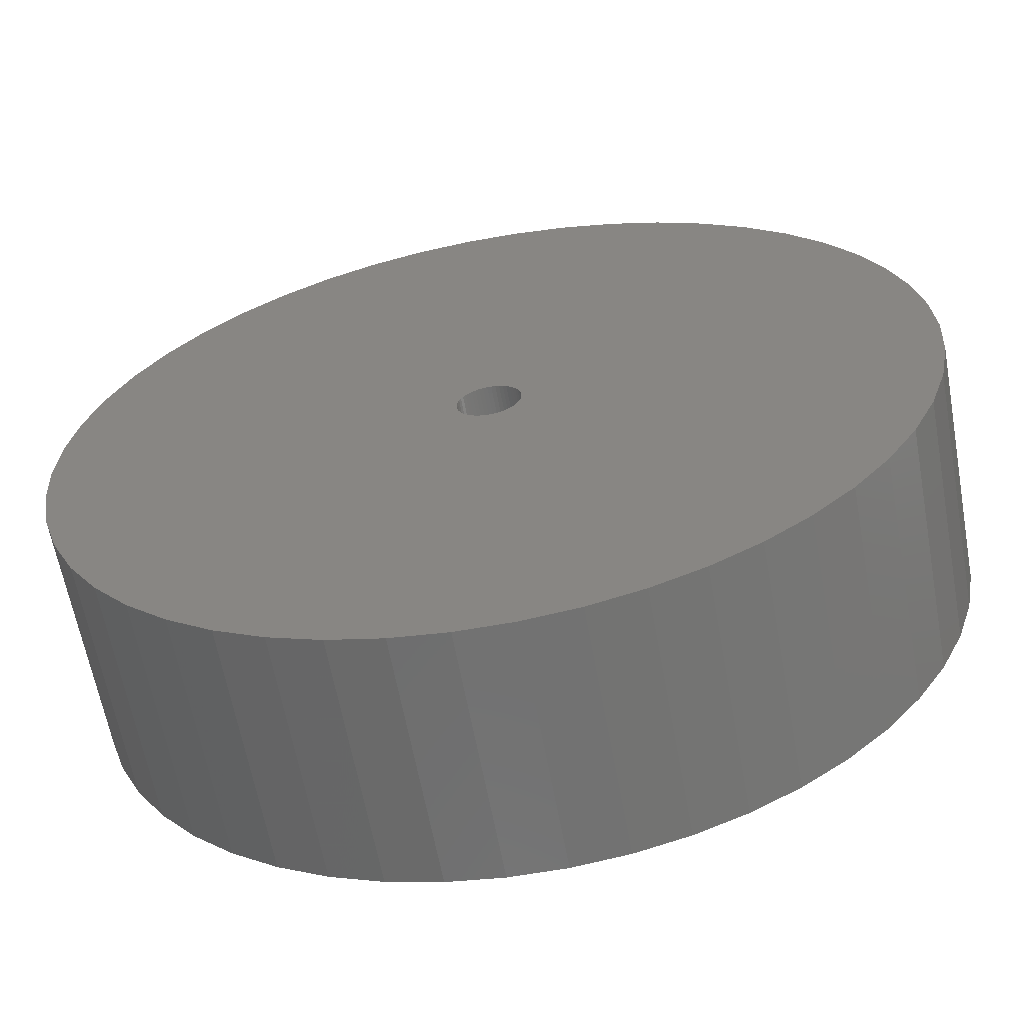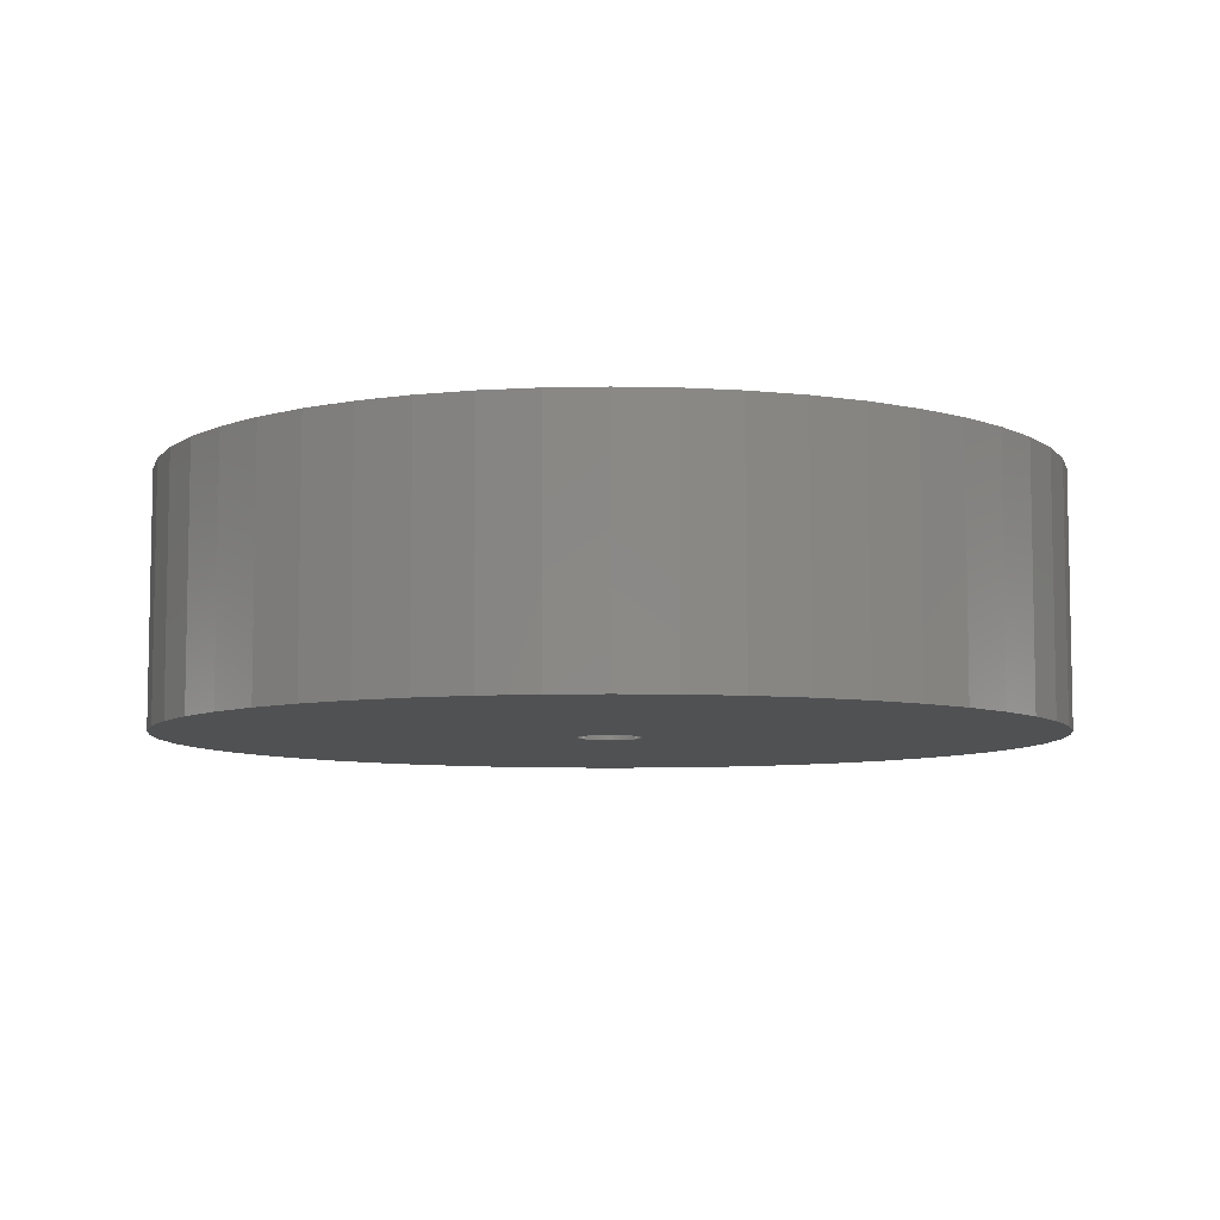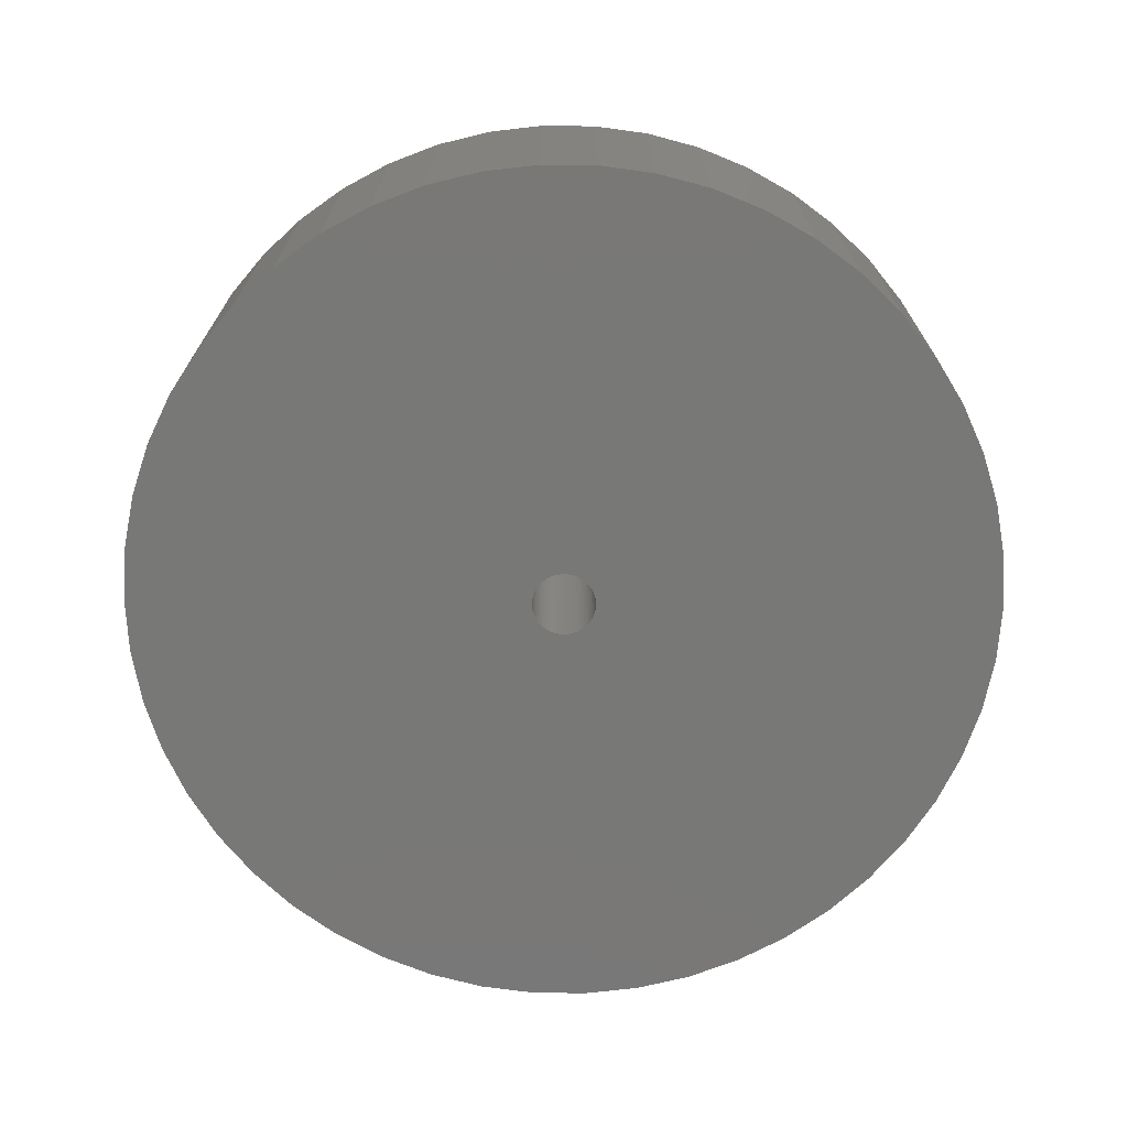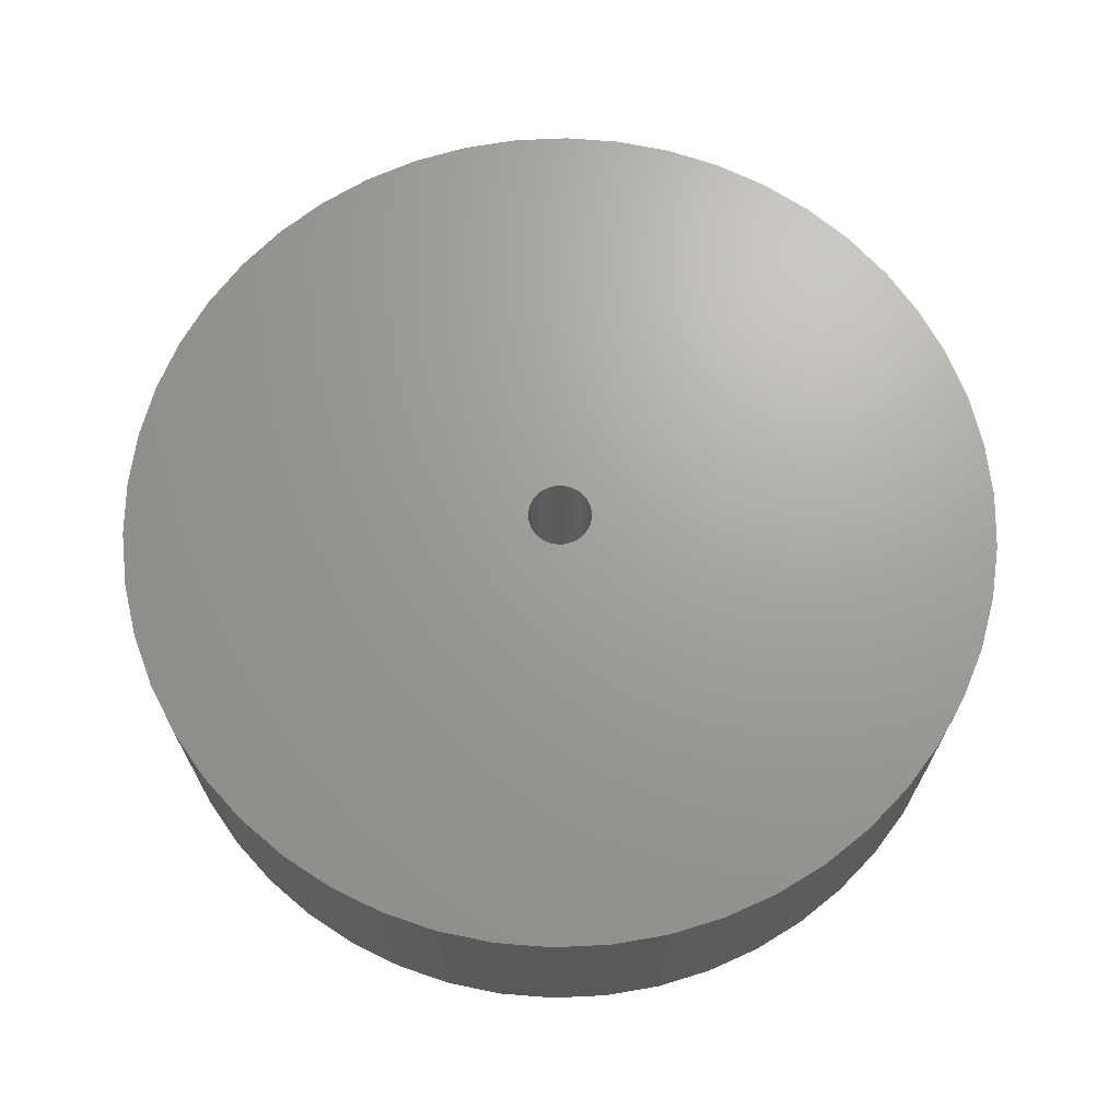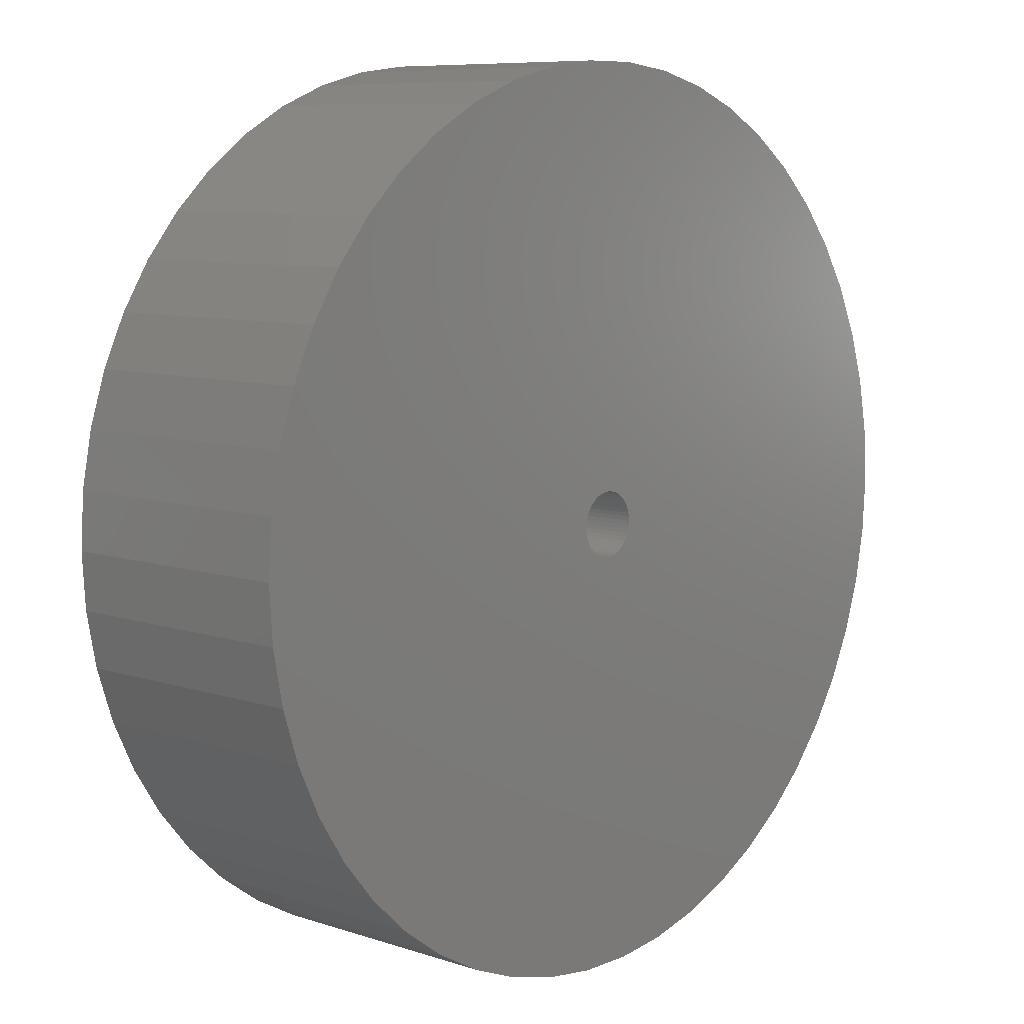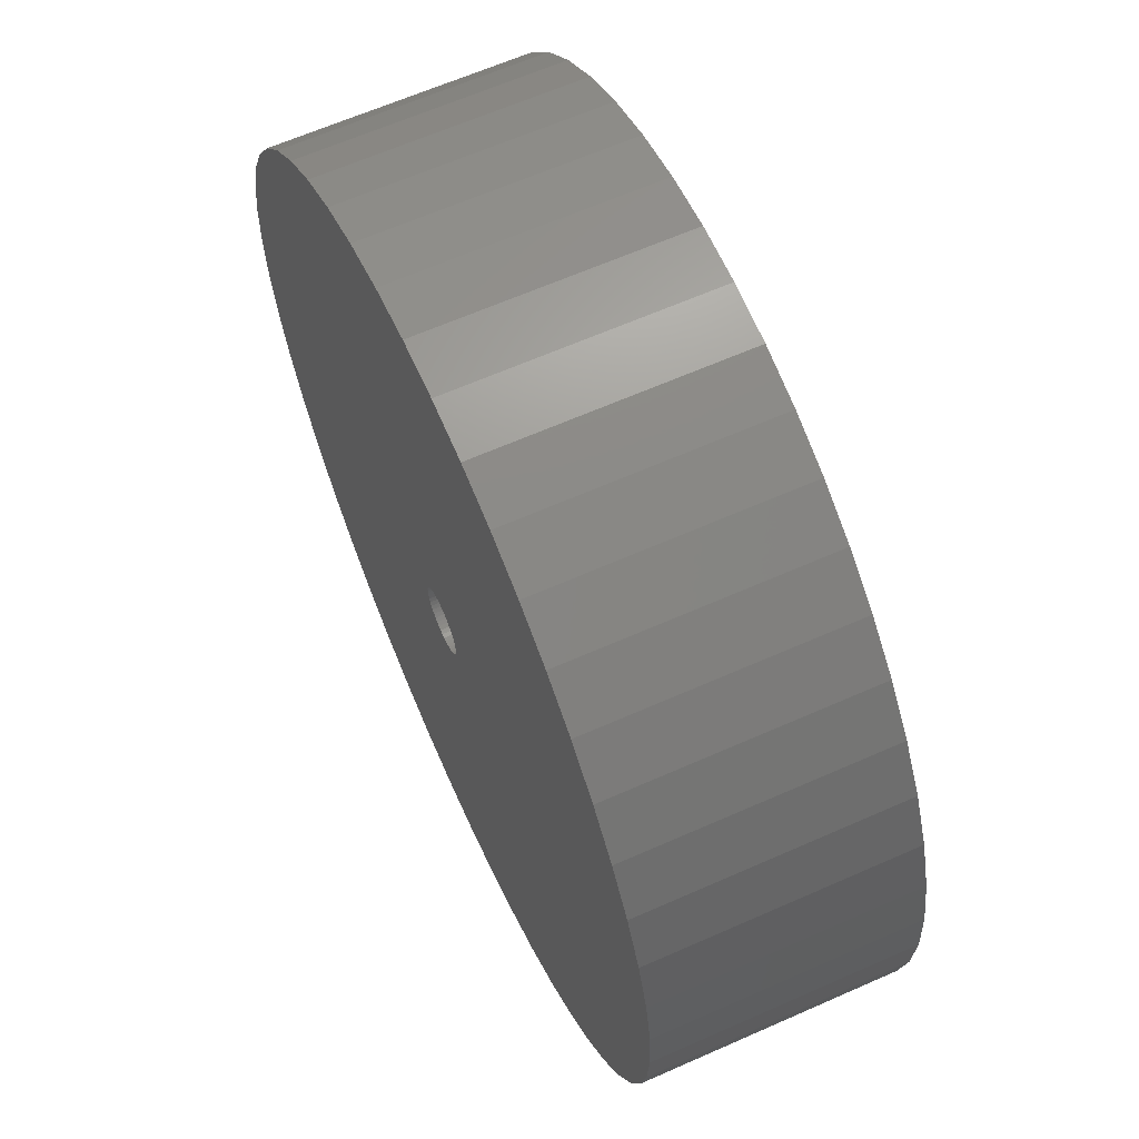
<metadata>
{"format":"stl","ext":"stl","renderer":"f3d","projection":"perspective","resolution":1024,"background":"white","views":[{"elev":-62.6,"azim":10.4,"up":"+Y"},{"elev":-7.4,"azim":-61.3,"up":"+Z"},{"elev":-71.0,"azim":165.0,"up":"+Z"},{"elev":68.5,"azim":-38.7,"up":"+Z"},{"elev":8.3,"azim":132.0,"up":"+Y"},{"elev":63.7,"azim":65.9,"up":"+Y"}]}
</metadata>
<code>
# stl→obj: 200 verts, 400 faces
v 21.25 0 6
v 21.08 2.663 -6
v 21.08 2.663 6
v 21.25 0 -6
v -21.25 0 -6
v -21.08 2.663 6
v -21.08 2.663 -6
v -21.25 0 6
v 1.334 21.21 -6
v -1.334 21.21 6
v 1.334 21.21 6
v -1.334 21.21 -6
v -1.334 -21.21 -6
v 1.334 -21.21 6
v -1.334 -21.21 6
v 1.334 -21.21 -6
v 15.49 14.55 -6
v 13.55 16.37 6
v 15.49 14.55 6
v 13.55 16.37 -6
v -13.55 16.37 -6
v -15.49 14.55 6
v -13.55 16.37 6
v -15.49 14.55 -6
v -6.567 20.21 -6
v -9.048 19.23 6
v -6.567 20.21 6
v -9.048 19.23 -6
v 19.76 7.823 6
v 18.62 10.24 -6
v 18.62 10.24 6
v 19.76 7.823 -6
v 20.58 5.285 -6
v 20.58 5.285 6
v 17.19 12.49 -6
v 17.19 12.49 6
v 9.048 19.23 -6
v 6.567 20.21 6
v 9.048 19.23 6
v 6.567 20.21 -6
v 3.982 20.87 6
v 3.982 20.87 -6
v 11.39 17.94 6
v 11.39 17.94 -6
v -19.76 7.823 -6
v -18.62 10.24 6
v -18.62 10.24 -6
v -19.76 7.823 6
v -17.19 12.49 -6
v -17.19 12.49 6
v -20.58 5.285 -6
v -20.58 5.285 6
v -11.39 17.94 6
v -11.39 17.94 -6
v -3.982 20.87 6
v -3.982 20.87 -6
v 3.982 -20.87 6
v 3.982 -20.87 -6
v 9.048 -19.23 -6
v 11.39 -17.94 6
v 9.048 -19.23 6
v 11.39 -17.94 -6
v 1.55 0 6
v 1.538 0.1943 6
v 21.08 -2.663 6
v 1.501 0.3855 6
v 1.538 -0.1943 6
v 1.441 0.5706 6
v 20.58 -5.285 6
v 1.358 0.7467 6
v 1.501 -0.3855 6
v 1.254 0.9111 6
v 19.76 -7.823 6
v 1.13 1.061 6
v 1.441 -0.5706 6
v 0.988 1.194 6
v 18.62 -10.24 6
v 0.8305 1.309 6
v 1.358 -0.7467 6
v 0.66 1.402 6
v 17.19 -12.49 6
v 0.479 1.474 6
v 1.254 -0.9111 6
v 15.49 -14.55 6
v 0.2904 1.523 6
v 0.09732 1.547 6
v -0.09732 1.547 6
v -0.2904 1.523 6
v -0.479 1.474 6
v -0.66 1.402 6
v -0.8305 1.309 6
v -0.988 1.194 6
v -1.13 1.061 6
v -1.254 0.9111 6
v 1.13 -1.061 6
v 13.55 -16.37 6
v 0.988 -1.194 6
v 0.8305 -1.309 6
v 0.66 -1.402 6
v 6.567 -20.21 6
v 0.479 -1.474 6
v 0.2904 -1.523 6
v 0.09732 -1.547 6
v -0.09732 -1.547 6
v -0.2904 -1.523 6
v -3.982 -20.87 6
v -0.479 -1.474 6
v -6.567 -20.21 6
v -0.66 -1.402 6
v -9.048 -19.23 6
v -0.8305 -1.309 6
v -11.39 -17.94 6
v -0.988 -1.194 6
v -13.55 -16.37 6
v -1.13 -1.061 6
v -15.49 -14.55 6
v -1.254 -0.9111 6
v -17.19 -12.49 6
v -1.358 -0.7467 6
v -18.62 -10.24 6
v -1.441 -0.5706 6
v -19.76 -7.823 6
v -1.501 -0.3855 6
v -20.58 -5.285 6
v -1.538 -0.1943 6
v -21.08 -2.663 6
v -1.55 0 6
v -1.358 0.7467 6
v -1.441 0.5706 6
v -1.501 0.3855 6
v -1.538 0.1943 6
v 21.08 -2.663 -6
v 20.58 -5.285 -6
v 19.76 -7.823 -6
v -18.62 -10.24 -6
v -19.76 -7.823 -6
v 1.55 0 -6
v 1.538 -0.1943 -6
v 1.501 -0.3855 -6
v 1.538 0.1943 -6
v 1.441 -0.5706 -6
v 18.62 -10.24 -6
v 1.358 -0.7467 -6
v 17.19 -12.49 -6
v 1.501 0.3855 -6
v 1.254 -0.9111 -6
v 15.49 -14.55 -6
v 1.13 -1.061 -6
v 13.55 -16.37 -6
v 1.441 0.5706 -6
v 0.988 -1.194 -6
v 0.8305 -1.309 -6
v 1.358 0.7467 -6
v 0.66 -1.402 -6
v 6.567 -20.21 -6
v 0.479 -1.474 -6
v 1.254 0.9111 -6
v 0.2904 -1.523 -6
v 0.09732 -1.547 -6
v -0.09732 -1.547 -6
v -0.2904 -1.523 -6
v -3.982 -20.87 -6
v -0.479 -1.474 -6
v -6.567 -20.21 -6
v -0.66 -1.402 -6
v -9.048 -19.23 -6
v -0.8305 -1.309 -6
v -11.39 -17.94 -6
v -0.988 -1.194 -6
v -13.55 -16.37 -6
v -1.13 -1.061 -6
v -15.49 -14.55 -6
v -1.254 -0.9111 -6
v 1.13 1.061 -6
v 0.988 1.194 -6
v 0.8305 1.309 -6
v 0.66 1.402 -6
v 0.479 1.474 -6
v 0.2904 1.523 -6
v 0.09732 1.547 -6
v -0.09732 1.547 -6
v -0.2904 1.523 -6
v -0.479 1.474 -6
v -0.66 1.402 -6
v -0.8305 1.309 -6
v -0.988 1.194 -6
v -1.13 1.061 -6
v -1.254 0.9111 -6
v -1.358 0.7467 -6
v -1.441 0.5706 -6
v -1.501 0.3855 -6
v -1.538 0.1943 -6
v -1.55 0 -6
v -17.19 -12.49 -6
v -1.358 -0.7467 -6
v -1.441 -0.5706 -6
v -1.501 -0.3855 -6
v -20.58 -5.285 -6
v -1.538 -0.1943 -6
v -21.08 -2.663 -6
f 1 2 3
f 2 1 4
f 5 6 7
f 6 5 8
f 9 10 11
f 10 9 12
f 13 14 15
f 14 13 16
f 17 18 19
f 18 17 20
f 21 22 23
f 22 21 24
f 25 26 27
f 26 25 28
f 29 30 31
f 30 29 32
f 3 33 34
f 33 3 2
f 31 35 36
f 35 31 30
f 37 38 39
f 38 37 40
f 40 41 38
f 41 40 42
f 20 43 18
f 43 20 44
f 45 46 47
f 46 45 48
f 49 22 24
f 22 49 50
f 51 48 45
f 48 51 52
f 28 53 26
f 53 28 54
f 12 55 10
f 55 12 56
f 16 57 14
f 57 16 58
f 59 60 61
f 60 59 62
f 34 32 29
f 32 34 33
f 36 17 19
f 17 36 35
f 42 11 41
f 11 42 9
f 44 39 43
f 39 44 37
f 47 50 49
f 50 47 46
f 7 52 51
f 52 7 6
f 63 1 3
f 64 3 34
f 1 63 65
f 66 34 29
f 67 65 63
f 68 29 31
f 65 67 69
f 70 31 36
f 71 69 67
f 72 36 19
f 69 71 73
f 74 19 18
f 75 73 71
f 76 18 43
f 73 75 77
f 78 43 39
f 79 77 75
f 80 39 38
f 77 79 81
f 82 38 41
f 83 81 79
f 81 83 84
f 3 64 63
f 34 66 64
f 29 68 66
f 31 70 68
f 85 41 11
f 36 72 70
f 19 74 72
f 18 76 74
f 43 78 76
f 39 80 78
f 38 82 80
f 41 85 82
f 11 86 85
f 11 87 86
f 10 87 11
f 87 10 88
f 55 88 10
f 88 55 89
f 27 89 55
f 89 27 90
f 26 90 27
f 90 26 91
f 53 91 26
f 91 53 92
f 23 92 53
f 92 23 93
f 22 93 23
f 93 22 94
f 95 84 83
f 84 95 96
f 97 96 95
f 96 97 60
f 98 60 97
f 60 98 61
f 99 61 98
f 61 99 100
f 101 100 99
f 100 101 57
f 102 57 101
f 57 102 14
f 103 14 102
f 104 14 103
f 15 104 105
f 106 105 107
f 108 107 109
f 110 109 111
f 112 111 113
f 114 113 115
f 116 115 117
f 104 15 14
f 118 117 119
f 120 119 121
f 122 121 123
f 124 123 125
f 126 125 127
f 50 94 22
f 105 106 15
f 94 50 128
f 107 108 106
f 46 128 50
f 109 110 108
f 128 46 129
f 111 112 110
f 48 129 46
f 113 114 112
f 129 48 130
f 115 116 114
f 52 130 48
f 117 118 116
f 130 52 131
f 119 120 118
f 6 131 52
f 121 122 120
f 131 6 127
f 123 124 122
f 8 127 6
f 125 126 124
f 127 8 126
f 54 23 53
f 23 54 21
f 56 27 55
f 27 56 25
f 65 4 1
f 4 65 132
f 73 133 69
f 133 73 134
f 69 132 65
f 132 69 133
f 135 122 136
f 122 135 120
f 137 4 132
f 138 132 133
f 4 137 2
f 139 133 134
f 140 2 137
f 141 134 142
f 2 140 33
f 143 142 144
f 145 33 140
f 146 144 147
f 33 145 32
f 148 147 149
f 150 32 145
f 151 149 62
f 32 150 30
f 152 62 59
f 153 30 150
f 154 59 155
f 30 153 35
f 156 155 58
f 157 35 153
f 35 157 17
f 132 138 137
f 133 139 138
f 134 141 139
f 142 143 141
f 158 58 16
f 144 146 143
f 147 148 146
f 149 151 148
f 62 152 151
f 59 154 152
f 155 156 154
f 58 158 156
f 16 159 158
f 16 160 159
f 13 160 16
f 160 13 161
f 162 161 13
f 161 162 163
f 164 163 162
f 163 164 165
f 166 165 164
f 165 166 167
f 168 167 166
f 167 168 169
f 170 169 168
f 169 170 171
f 172 171 170
f 171 172 173
f 174 17 157
f 17 174 20
f 175 20 174
f 20 175 44
f 176 44 175
f 44 176 37
f 177 37 176
f 37 177 40
f 178 40 177
f 40 178 42
f 179 42 178
f 42 179 9
f 180 9 179
f 181 9 180
f 12 181 182
f 56 182 183
f 25 183 184
f 28 184 185
f 54 185 186
f 21 186 187
f 24 187 188
f 181 12 9
f 49 188 189
f 47 189 190
f 45 190 191
f 51 191 192
f 7 192 193
f 194 173 172
f 182 56 12
f 173 194 195
f 183 25 56
f 135 195 194
f 184 28 25
f 195 135 196
f 185 54 28
f 136 196 135
f 186 21 54
f 196 136 197
f 187 24 21
f 198 197 136
f 188 49 24
f 197 198 199
f 189 47 49
f 200 199 198
f 190 45 47
f 199 200 193
f 191 51 45
f 5 193 200
f 192 7 51
f 193 5 7
f 62 96 60
f 96 62 149
f 136 124 198
f 124 136 122
f 149 84 96
f 84 149 147
f 58 100 57
f 100 58 155
f 155 61 100
f 61 155 59
f 77 134 73
f 134 77 142
f 81 142 77
f 142 81 144
f 162 15 106
f 15 162 13
f 166 108 110
f 108 166 164
f 164 106 108
f 106 164 162
f 172 118 194
f 118 172 116
f 172 114 116
f 114 172 170
f 198 126 200
f 126 198 124
f 200 8 5
f 8 200 126
f 84 144 81
f 144 84 147
f 168 110 112
f 110 168 166
f 170 112 114
f 112 170 168
f 194 120 135
f 120 194 118
f 150 70 153
f 70 150 68
f 130 190 129
f 190 130 191
f 153 72 157
f 72 153 70
f 178 80 82
f 80 178 177
f 184 89 90
f 89 184 183
f 129 189 128
f 189 129 190
f 139 67 138
f 67 139 71
f 176 76 78
f 76 176 175
f 131 191 130
f 191 131 192
f 94 187 93
f 187 94 188
f 185 90 91
f 90 185 184
f 183 88 89
f 88 183 182
f 137 64 140
f 64 137 63
f 141 71 139
f 71 141 75
f 169 115 113
f 115 169 171
f 151 98 97
f 98 151 152
f 145 68 150
f 68 145 66
f 175 74 76
f 74 175 174
f 181 86 87
f 86 181 180
f 179 82 85
f 82 179 178
f 177 78 80
f 78 177 176
f 127 192 131
f 192 127 193
f 128 188 94
f 188 128 189
f 182 87 88
f 87 182 181
f 186 91 92
f 91 186 185
f 187 92 93
f 92 187 186
f 138 63 137
f 63 138 67
f 159 104 103
f 104 159 160
f 121 197 123
f 197 121 196
f 115 173 117
f 173 115 171
f 158 103 102
f 103 158 159
f 156 102 101
f 102 156 158
f 140 66 145
f 66 140 64
f 157 74 174
f 74 157 72
f 180 85 86
f 85 180 179
f 165 111 109
f 111 165 167
f 161 107 105
f 107 161 163
f 152 99 98
f 99 152 154
f 148 83 146
f 83 148 95
f 143 75 141
f 75 143 79
f 146 79 143
f 79 146 83
f 160 105 104
f 105 160 161
f 123 199 125
f 199 123 197
f 125 193 127
f 193 125 199
f 117 195 119
f 195 117 173
f 119 196 121
f 196 119 195
f 154 101 99
f 101 154 156
f 148 97 95
f 97 148 151
f 167 113 111
f 113 167 169
f 163 109 107
f 109 163 165

</code>
